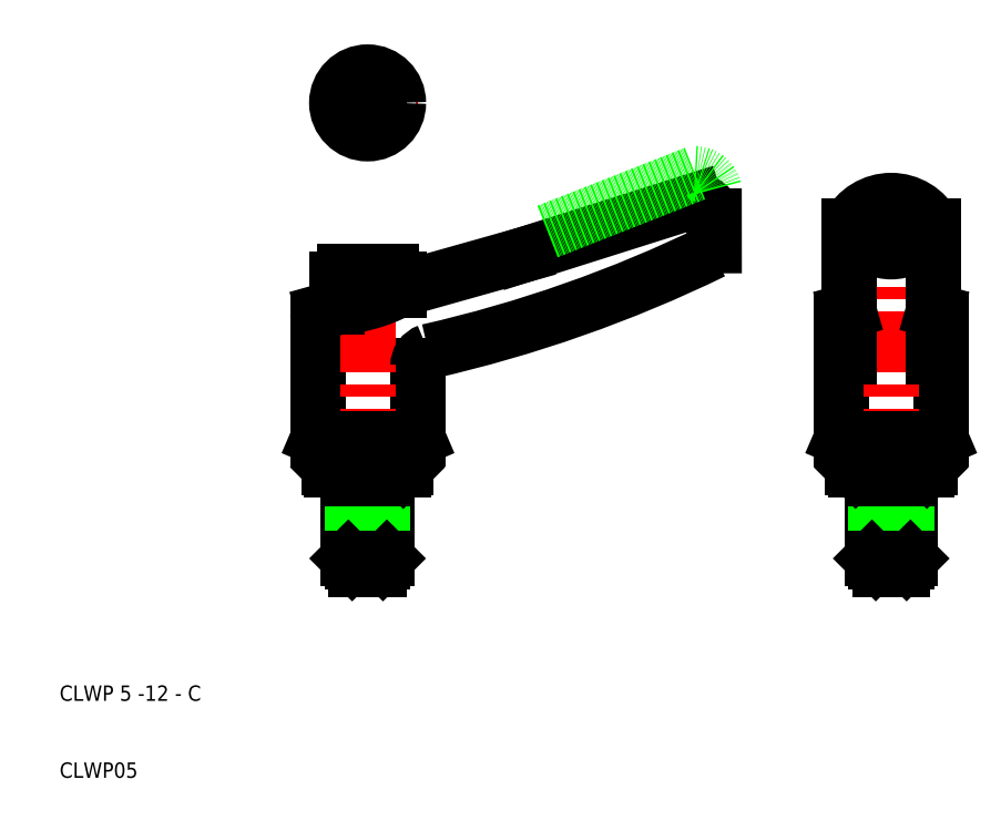
<metadata>
{"format":"dxf","ext":"dxf","renderer":"ezdxf+matplotlib","layout":"modelspace","background":"white","min_lineweight":24,"dpi":150}
</metadata>
<code>
0
SECTION
2
ENTITIES
0
LINE
8
0
10
70.06
20
77.89
30
0
11
92.51
21
85
31
0
0
ARC
8
0
10
19.91
20
232.4
30
0
40
171.3
50
282.8
51
295.9
0
LINE
8
0
10
56.56
20
54.09
30
0
11
56.56
21
63.51
31
0
0
LINE
8
0
10
43.56
20
69.67
30
0
11
43.56
21
54.09
31
0
0
LINE
8
CENTER
10
50
20
50
30
0
11
50
21
78.99
31
0
0
TEXT
8
0
10
10
20
20
30
0
40
2
1
CLWP 5 -12 - C
0
TEXT
8
0
10
10
20
10
30
0
40
2
1
CLWP05
0
LINE
8
0
10
45
20
54
30
0
11
55
21
54
31
0
0
LINE
8
0
10
43.56
20
54.09
30
0
11
56.56
21
54.09
31
0
0
LINE
8
0
10
45
20
50.37
30
0
11
55
21
50.37
31
0
0
LINE
8
0
10
45.37
20
50
30
0
11
47.5
21
50
31
0
0
LINE
8
0
10
45.37
20
50
30
0
11
45
21
50.37
31
0
0
LINE
8
0
10
45
20
54
30
0
11
45
21
50.37
31
0
0
LINE
8
0
10
43.56
20
54.09
30
0
11
43.76
21
54
31
0
0
LINE
8
0
10
43.76
20
54
30
0
11
45
21
54
31
0
0
LINE
8
0
10
47.5
20
50
30
0
11
47.5
21
38.5
31
0
0
LINE
8
0
10
52.5
20
50
30
0
11
52.5
21
38.5
31
0
0
LINE
8
CENTER
10
50
20
50
30
0
11
50
21
35
31
0
0
LINE
8
0
10
52
20
48.8
30
0
11
52
21
38
31
0
0
LINE
8
0
10
48
20
48.8
30
0
11
48
21
38
31
0
0
LINE
8
0
10
47.5
20
38.5
30
0
11
48
21
38
31
0
0
LINE
8
0
10
52.5
20
38.5
30
0
11
52
21
38
31
0
0
POLYLINE
8
0
66
     1
10
0
20
0
30
0
70
     1
0
VERTEX
8
0
10
48.5
20
38
30
0
0
VERTEX
8
0
10
51.5
20
38
30
0
0
VERTEX
8
0
10
51.5
20
37
30
0
0
VERTEX
8
0
10
48.5
20
37
30
0
0
SEQEND
8
0
0
LINE
8
0
10
50
20
38
30
0
11
52
21
38
31
0
0
LINE
8
0
10
50
20
38
30
0
11
48
21
38
31
0
0
LINE
8
0
10
50
20
38.5
30
0
11
52.5
21
38.5
31
0
0
LINE
8
0
10
50
20
38.5
30
0
11
47.5
21
38.5
31
0
0
LINE
8
0
10
52.5
20
50
30
0
11
54.63
21
50
31
0
0
LINE
8
0
10
52.5
20
48.8
30
0
11
50
21
48.8
31
0
0
LINE
8
0
10
47.5
20
48.8
30
0
11
50
21
48.8
31
0
0
LINE
8
0
10
50
20
50
30
0
11
52.5
21
50
31
0
0
LINE
8
0
10
50
20
50
30
0
11
47.5
21
50
31
0
0
LINE
8
0
10
55
20
54
30
0
11
56.36
21
54
31
0
0
LINE
8
0
10
55
20
54
30
0
11
55
21
50.37
31
0
0
LINE
8
0
10
54.63
20
50
30
0
11
55
21
50.37
31
0
0
LINE
8
0
10
56.56
20
54.09
30
0
11
56.36
21
54
31
0
0
ARC
8
0
10
47.06
20
74.8
30
0
40
1
50
90
51
180
0
LINE
8
0
10
44.29
20
70.63
30
0
11
46.06
21
71.13
31
0
0
ARC
8
0
10
44.56
20
69.67
30
0
40
1
50
105.7
51
180
0
LINE
8
0
10
54.06
20
73.38
30
0
11
70.06
21
77.89
31
0
0
ARC
8
0
10
58.56
20
63.51
30
0
40
2
50
109.4
51
180
0
ARC
8
0
10
44.83
20
90.81
30
0
40
19.72
50
273.6
51
297.9
0
ARC
8
0
10
53.06
20
74.8
30
0
40
1
50
0
51
90
0
LINE
8
0
10
46.06
20
71.13
30
0
11
46.06
21
74.8
31
0
0
LINE
8
0
10
47.06
20
75.8
30
0
11
53.06
21
75.8
31
0
0
LINE
8
0
10
54.06
20
74.8
30
0
11
54.06
21
73.38
31
0
0
LINE
8
0
10
124.4
20
69.67
30
0
11
124.4
21
54.09
31
0
0
LINE
8
0
10
111.6
20
69.67
30
0
11
111.6
21
54.09
31
0
0
LINE
8
CENTER
10
118
20
50
30
0
11
118
21
88.1
31
0
0
LINE
8
0
10
111.6
20
54.09
30
0
11
118
21
54.09
31
0
0
LINE
8
0
10
111.6
20
54.09
30
0
11
111.8
21
54
31
0
0
LINE
8
0
10
115.5
20
50
30
0
11
115.5
21
38.5
31
0
0
LINE
8
0
10
120.5
20
50
30
0
11
120.5
21
38.5
31
0
0
LINE
8
CENTER
10
118
20
50
30
0
11
118
21
35
31
0
0
LINE
8
0
10
120
20
48.8
30
0
11
120
21
38
31
0
0
LINE
8
0
10
116
20
48.8
30
0
11
116
21
38
31
0
0
LINE
8
0
10
118
20
38.5
30
0
11
120.5
21
38.5
31
0
0
LINE
8
0
10
118
20
38
30
0
11
120
21
38
31
0
0
LINE
8
0
10
115.5
20
38.5
30
0
11
116
21
38
31
0
0
POLYLINE
8
0
66
     1
10
0
20
0
30
0
70
     1
0
VERTEX
8
0
10
116.5
20
38
30
0
0
VERTEX
8
0
10
119.5
20
38
30
0
0
VERTEX
8
0
10
119.5
20
37
30
0
0
VERTEX
8
0
10
116.5
20
37
30
0
0
SEQEND
8
0
0
LINE
8
0
10
118
20
38
30
0
11
116
21
38
31
0
0
LINE
8
0
10
118
20
38.5
30
0
11
115.5
21
38.5
31
0
0
LINE
8
0
10
120.5
20
38.5
30
0
11
120
21
38
31
0
0
LINE
8
0
10
120.5
20
48.8
30
0
11
118
21
48.8
31
0
0
LINE
8
0
10
118
20
50
30
0
11
120.5
21
50
31
0
0
LINE
8
0
10
123
20
54
30
0
11
118
21
54
31
0
0
LINE
8
0
10
124.4
20
54.09
30
0
11
118
21
54.09
31
0
0
LINE
8
0
10
113
20
50.37
30
0
11
123
21
50.37
31
0
0
LINE
8
0
10
115.5
20
48.8
30
0
11
118
21
48.8
31
0
0
LINE
8
0
10
118
20
50
30
0
11
115.5
21
50
31
0
0
LINE
8
0
10
113
20
54
30
0
11
118
21
54
31
0
0
LINE
8
0
10
113.4
20
50
30
0
11
115.5
21
50
31
0
0
LINE
8
0
10
111.8
20
54
30
0
11
113
21
54
31
0
0
LINE
8
0
10
113
20
54
30
0
11
113
21
50.37
31
0
0
LINE
8
0
10
113.4
20
50
30
0
11
113
21
50.37
31
0
0
LINE
8
0
10
124.2
20
54
30
0
11
123
21
54
31
0
0
LINE
8
0
10
123
20
54
30
0
11
123
21
50.37
31
0
0
LINE
8
0
10
120.5
20
50
30
0
11
122.6
21
50
31
0
0
LINE
8
0
10
122.6
20
50
30
0
11
123
21
50.37
31
0
0
LINE
8
0
10
124.4
20
54.09
30
0
11
124.2
21
54
31
0
0
ARC
8
0
10
112.6
20
69.67
30
0
40
1
50
105.7
51
180
0
ARC
8
0
10
89.06
20
79.95
30
0
40
6
50
345
51
352.3
0
ARC
8
0
10
92.48
20
82.42
30
0
40
2.578
50
12.63
51
89.28
0
LINE
8
0
10
95
20
79.14
30
0
11
95
21
82.99
31
0
0
LINE
8
0
10
123.5
20
81.65
30
0
11
123.5
21
70.69
31
0
0
LINE
8
0
10
112.5
20
81.65
30
0
11
112.5
21
70.69
31
0
0
ARC
8
0
10
118
20
82.95
30
0
40
4.599
50
217
51
323
0
LINE
8
0
10
112.5
20
70.69
30
0
11
112.5
21
64.67
31
0
0
LINE
8
0
10
123.5
20
70.69
30
0
11
123.5
21
64.67
31
0
0
LINE
8
0
10
112.3
20
70.63
30
0
11
112.5
21
70.69
31
0
0
ARC
8
0
10
123.4
20
69.67
30
0
40
1
50
0
51
74.28
0
LINE
8
0
10
123.7
20
70.63
30
0
11
123.5
21
70.69
31
0
0
ARC
8
0
10
118
20
78.81
30
0
40
6.196
50
27.32
51
152.7
0
LINE
8
CENTER
10
50
20
91.19
30
0
11
50
21
104.2
31
0
0
LINE
8
CENTER
10
43.5
20
97.69
30
0
11
56.5
21
97.69
31
0
0
CIRCLE
8
0
10
50
20
97.69
30
0
40
4
0
POLYLINE
8
0
66
     1
10
0
20
0
30
0
70
     1
0
VERTEX
8
0
10
51.5
20
98.55
30
0
0
VERTEX
8
0
10
50
20
99.42
30
0
0
VERTEX
8
0
10
48.5
20
98.55
30
0
0
VERTEX
8
0
10
48.5
20
96.82
30
0
0
VERTEX
8
0
10
50
20
95.96
30
0
0
VERTEX
8
0
10
51.5
20
96.82
30
0
0
SEQEND
8
0
0
LINE
8
0
10
73.38
20
80.98
30
0
11
92.51
21
88.5
31
0
0
ARC
8
0
10
92.48
20
85.92
30
0
40
2.578
50
12.63
51
89.28
0
ENDSEC
0
EOF

</code>
